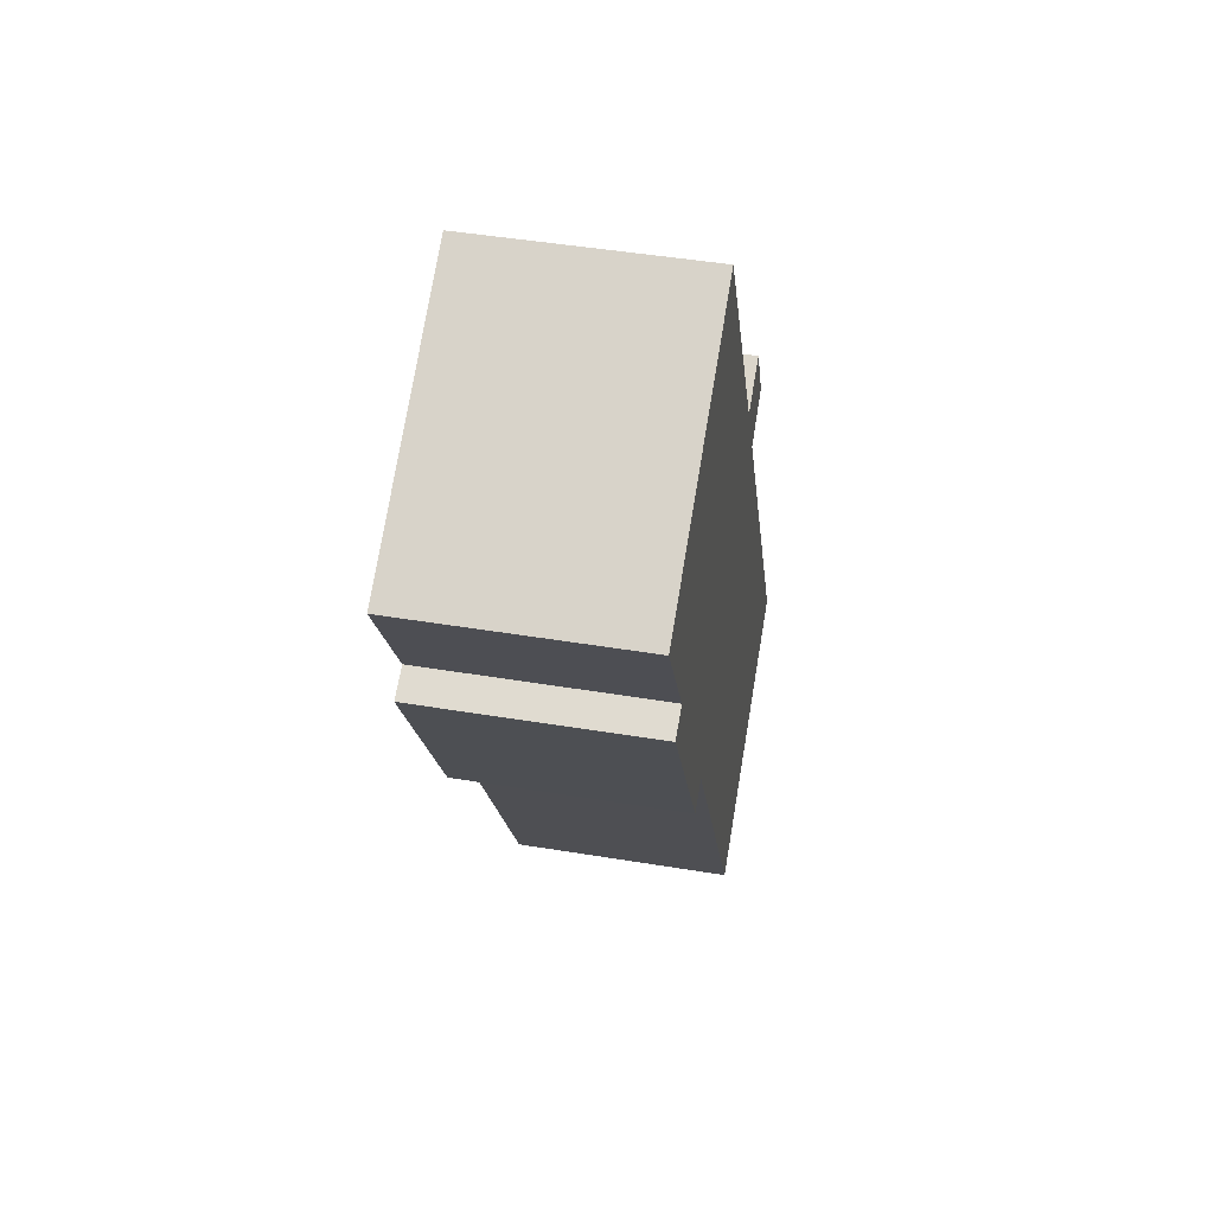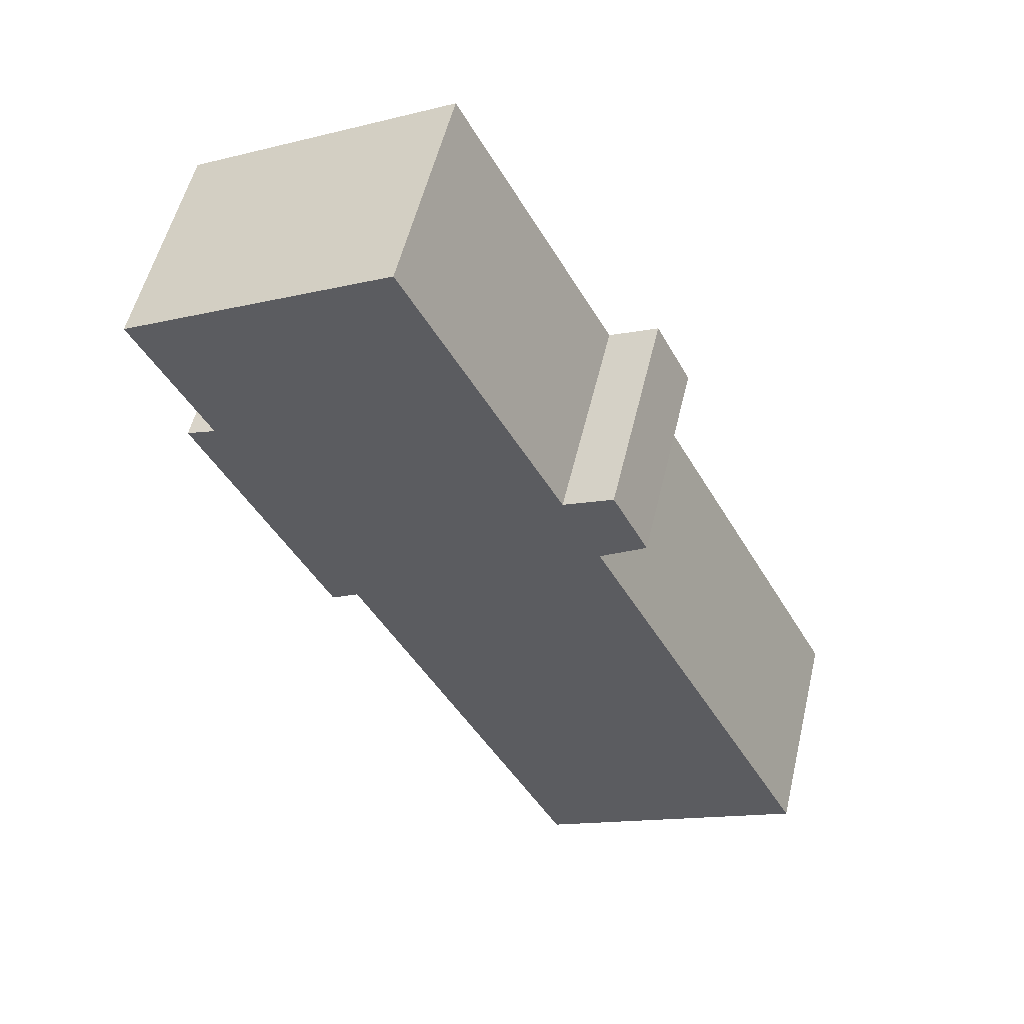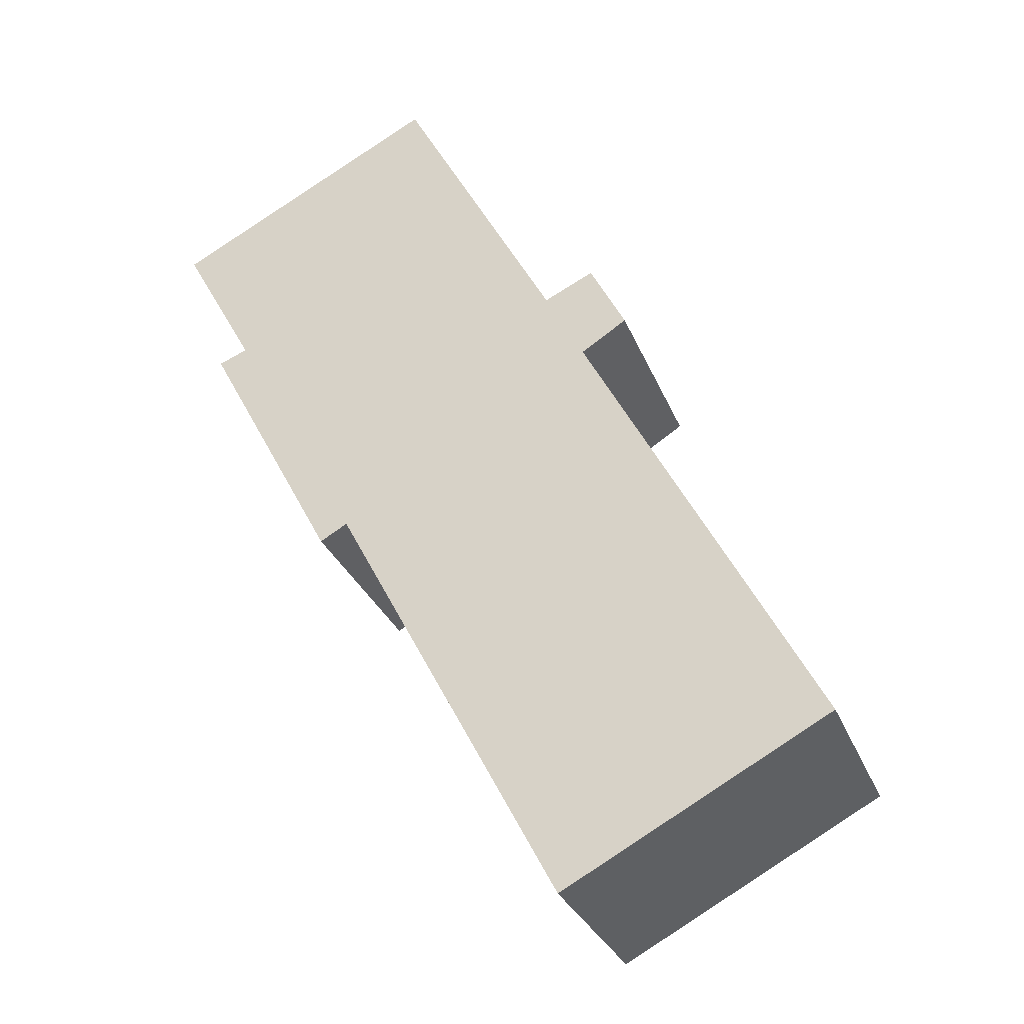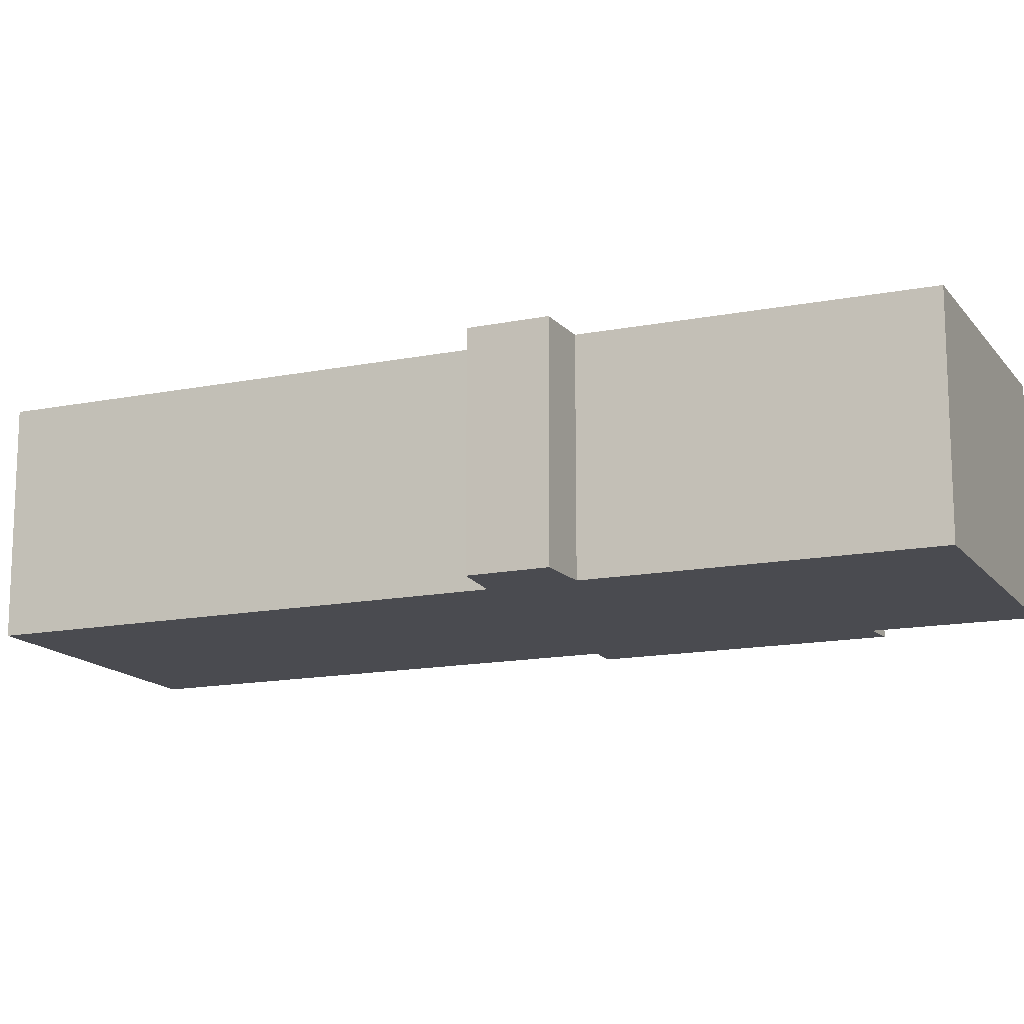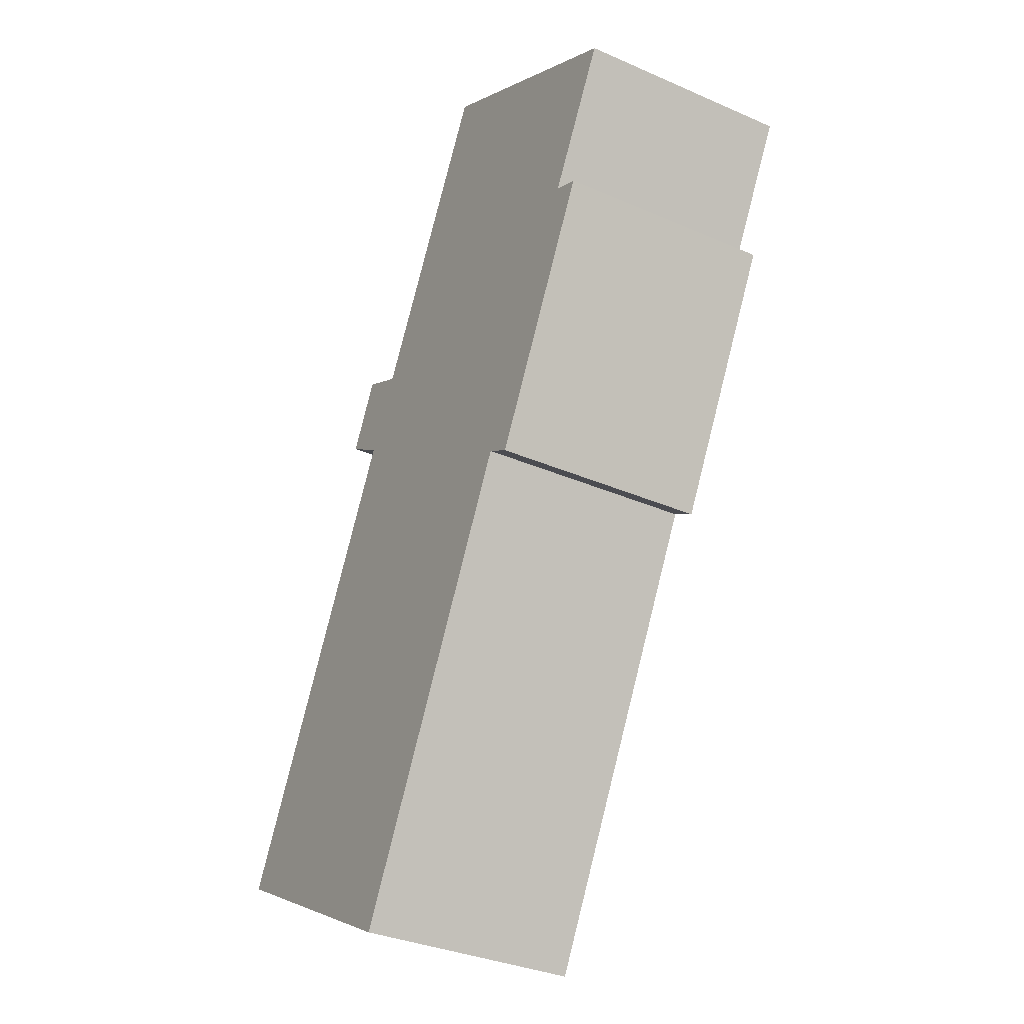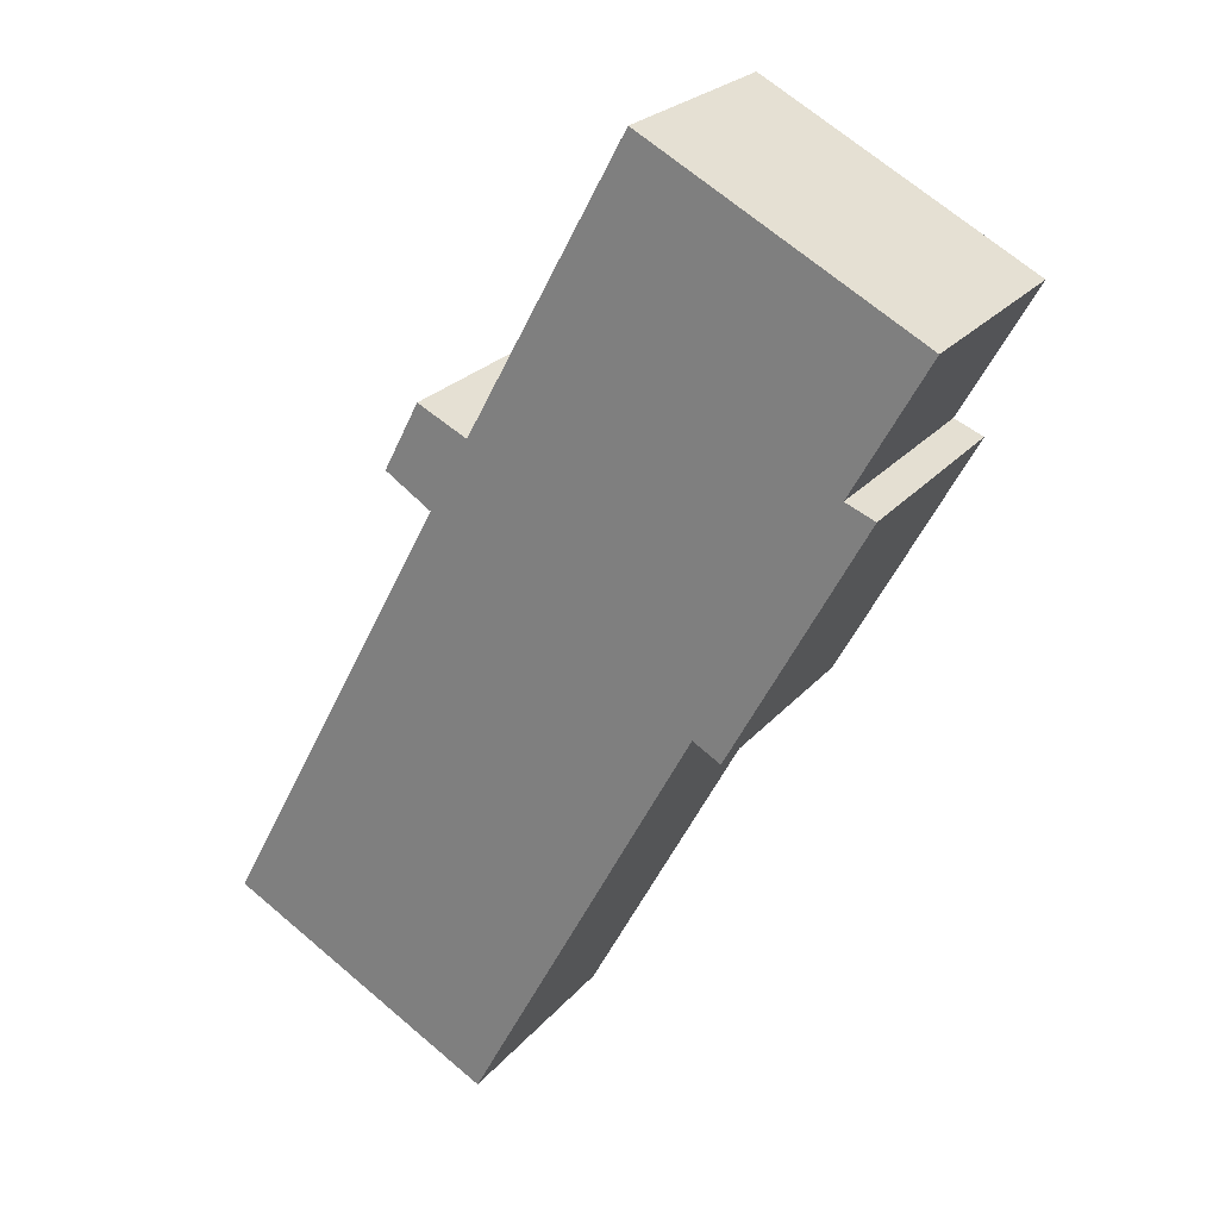
<metadata>
{"format":"obj","ext":"obj","renderer":"f3d","projection":"perspective","resolution":1024,"background":"white","views":[{"elev":46.4,"azim":100.7,"up":"+Z"},{"elev":54.1,"azim":-166.7,"up":"+Z"},{"elev":-29.4,"azim":-161.1,"up":"+Z"},{"elev":-14.6,"azim":-38.5,"up":"+Y"},{"elev":-33.5,"azim":59.1,"up":"+Z"},{"elev":24.2,"azim":29.7,"up":"+Z"}]}
</metadata>
<code>
v  8.785 7.295 -4.75
v  0.0001554 7.295 -0.000231
v  7.675 7.295 14.48
v  7.327 7.295 17.72
v  6.156 7.295 15.45
v  8.966 7.295 16.93
v  16.23 7.295 9.285
v  14.12 7.295 26.41
v  20.55 7.295 17.33
v  22.97 7.295 21.74
v  17.14 7.295 8.766
v  21.51 7.295 16.94
v  7.675 -8.865e-16 14.48
v  6.156 -9.462e-16 15.45
v  7.327 -1.085e-15 17.72
v  8.966 -1.036e-15 16.93
v  14.12 -1.617e-15 26.41
v  22.97 -1.331e-15 21.74
v  20.55 -1.061e-15 17.33
v  21.51 -1.037e-15 16.94
v  17.14 -5.368e-16 8.766
v  16.23 -5.686e-16 9.286
v  8.785 2.908e-16 -4.749
v  0 0 0
g defaultobject
f 1 2 3
f 4 3 5
f 3 4 6
f 3 6 1
f 1 6 7
f 7 6 8
f 7 8 9
f 9 8 10
f 7 9 11
f 12 11 9
f 5 13 14
f 13 5 3
f 4 14 15
f 14 4 5
f 16 4 15
f 4 16 6
f 8 16 17
f 16 8 6
f 18 8 17
f 8 18 10
f 19 10 18
f 10 19 9
f 20 9 19
f 9 20 12
f 21 12 20
f 12 21 11
f 7 21 22
f 21 7 11
f 23 7 22
f 7 23 1
f 2 23 24
f 23 2 1
f 3 24 13
f 24 3 2
f 17 19 18
f 19 17 16
f 24 22 13
f 22 24 23
f 19 21 20
f 21 19 16
f 21 16 15
f 21 15 14
f 21 14 13
f 21 13 22

</code>
